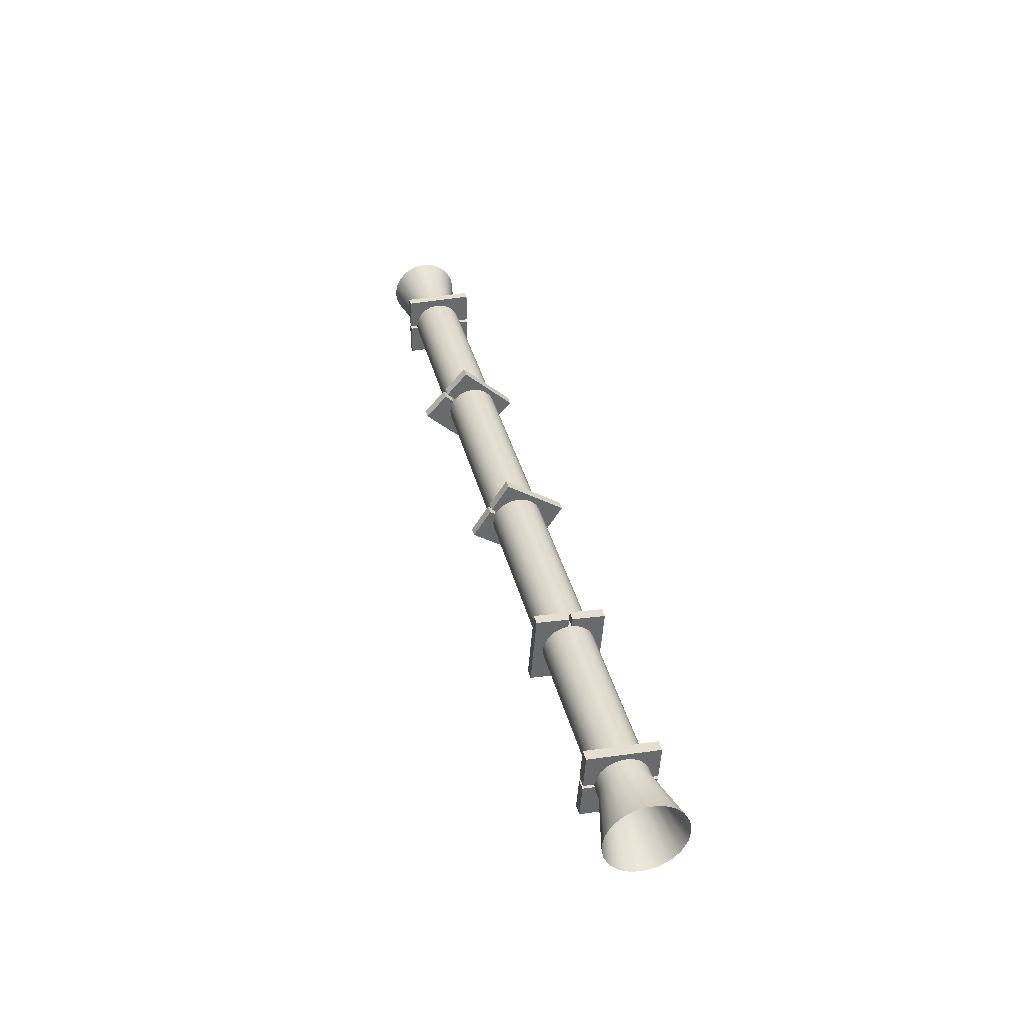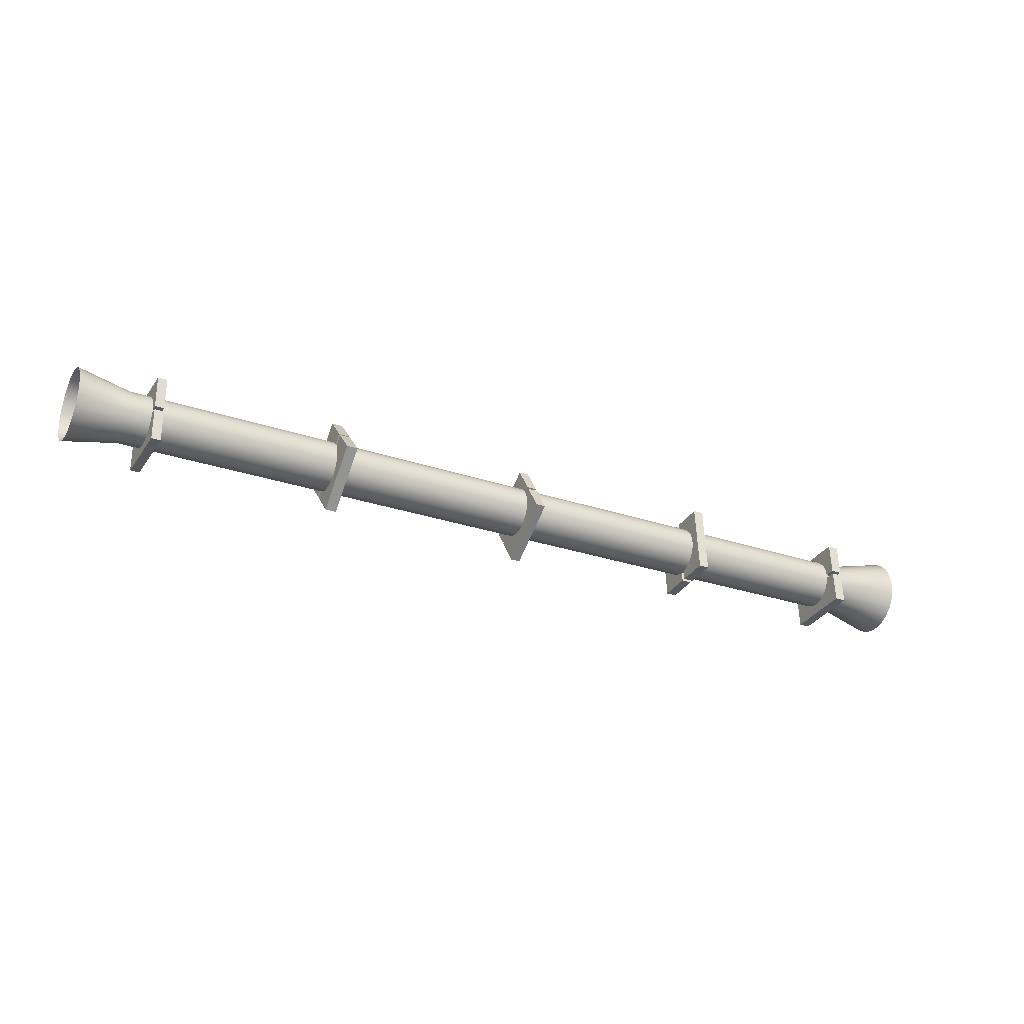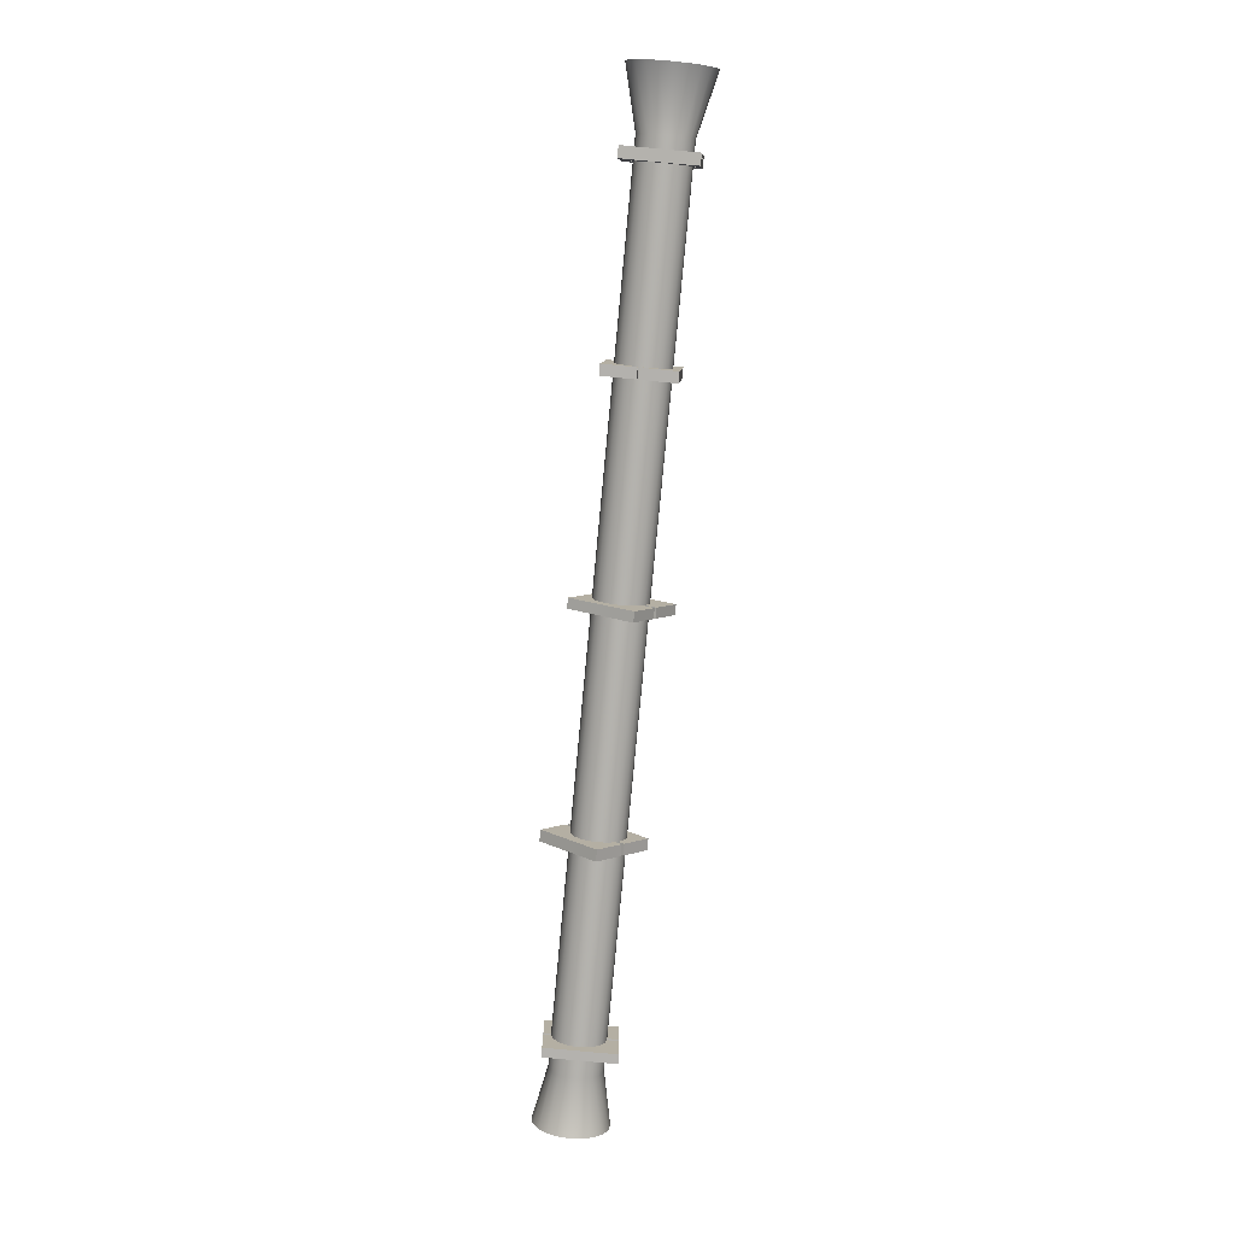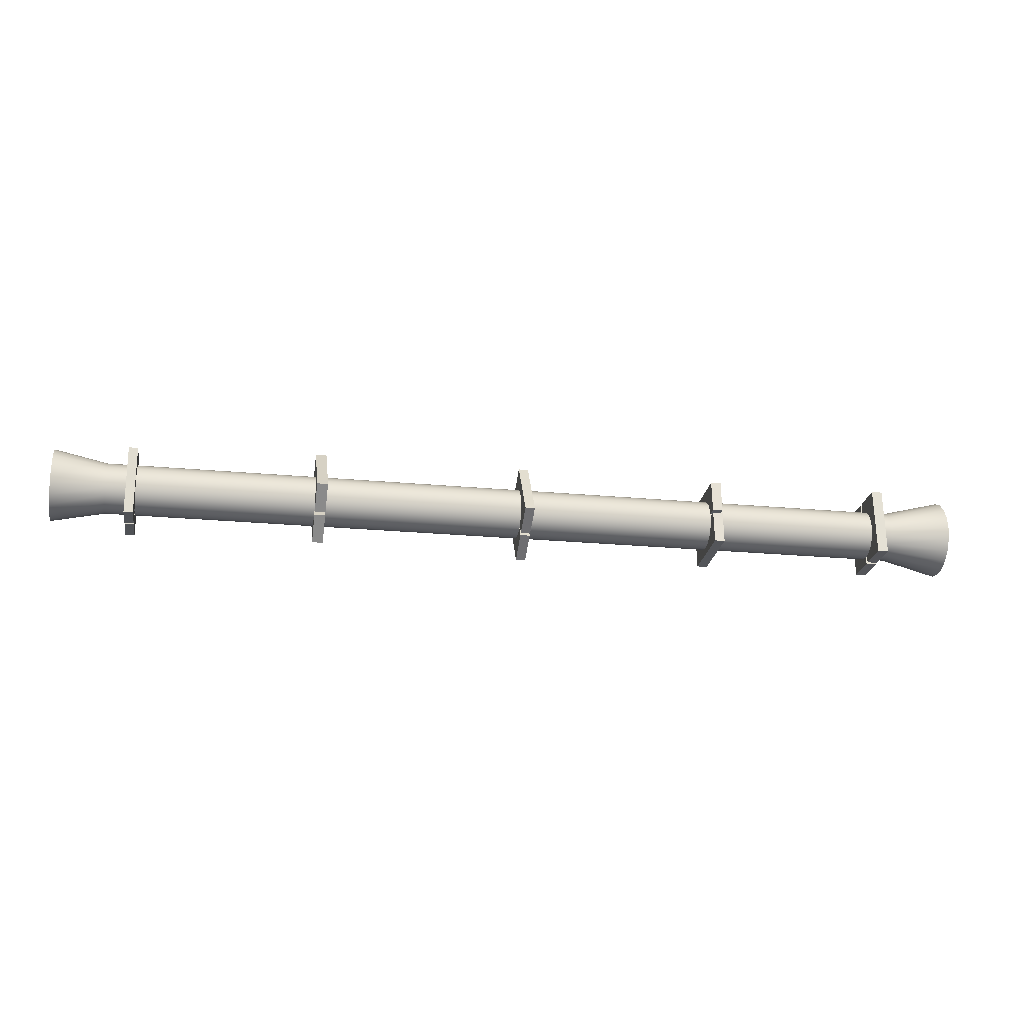
<metadata>
{"format":"obj","ext":"obj","renderer":"f3d","projection":"perspective","resolution":1024,"background":"white","views":[{"elev":37.5,"azim":76.2,"up":"+Y"},{"elev":-28.0,"azim":-27.3,"up":"+Y"},{"elev":-79.8,"azim":84.6,"up":"+Y"},{"elev":-20.9,"azim":-10.0,"up":"+Z"}]}
</metadata>
<code>
g default1
v 5010 273.7 -61.8
v 5010 245.3 -117.6
v 5010 201.1 -161.8
v 5010 145.3 -190.2
v 5010 83.5 -200
v 5010 21.7 -190.2
v 5010 -34.05 -161.8
v 5010 -78.3 -117.6
v 5010 -106.7 -61.8
v 5010 -116.5 0
v 5010 -106.7 61.8
v 5010 -78.3 117.6
v 5010 -34.05 161.8
v 5010 21.7 190.2
v 5010 83.5 200
v 5010 145.3 190.2
v 5010 201.1 161.8
v 5010 245.3 117.6
v 5010 273.7 61.8
v 5010 283.5 0
v -1490 273.7 -61.8
v -1490 245.3 -117.6
v -1490 201.1 -161.8
v -1490 145.3 -190.2
v -1490 83.5 -200
v -1490 21.7 -190.2
v -1490 -34.05 -161.8
v -1490 -78.3 -117.6
v -1490 -106.7 -61.8
v -1490 -116.5 0
v -1490 -106.7 61.8
v -1490 -78.3 117.6
v -1490 -34.05 161.8
v -1490 21.7 190.2
v -1490 83.5 200
v -1490 145.3 190.2
v -1490 201.1 161.8
v -1490 245.3 117.6
v -1490 273.7 61.8
v -1490 283.5 0
v -1903 353.2 -87.62
v -1903 312.9 -166.7
v -1903 250.2 -229.4
v -1903 171.1 -269.7
v -1903 83.5 -283.5
v -1903 -4.113 -269.7
v -1903 -83.15 -229.4
v -1903 -145.9 -166.7
v -1903 -186.2 -87.62
v -1903 -200 1.3e-05
v -1903 -186.2 87.62
v -1903 -145.9 166.7
v -1903 -83.15 229.4
v -1903 -4.113 269.7
v -1903 83.5 283.5
v -1903 171.1 269.7
v -1903 250.2 229.4
v -1903 312.9 166.7
v -1903 353.2 87.62
v -1903 367 1.3e-05
v 5468 336 -183.5
v 5468 380.4 -96.46
v 5468 267 -252.5
v 5468 180 -296.9
v 5468 83.5 -312.1
v 5468 -12.95 -296.9
v 5468 -99.97 -252.5
v 5468 -169 -183.5
v 5468 -213.4 -96.46
v 5468 -228.6 1.7e-05
v 5468 -213.4 96.46
v 5468 -169 183.5
v 5468 -99.97 252.5
v 5468 -12.95 296.9
v 5468 83.5 312.1
v 5468 180 296.9
v 5468 267 252.5
v 5468 336 183.5
v 5468 380.4 96.46
v 5468 395.6 1.7e-05
g _RollPractice_pCylinder2 polySurface38 polySurface1
f 1 21 22 2
f 2 22 23 3
f 3 23 24 4
f 4 24 25 5
f 5 25 26 6
f 6 26 27 7
f 7 27 28 8
f 8 28 29 9
f 9 29 30 10
f 10 30 31 11
f 11 31 32 12
f 12 32 33 13
f 13 33 34 14
f 14 34 35 15
f 15 35 36 16
f 16 36 37 17
f 17 37 38 18
f 18 38 39 19
f 19 39 40 20
f 20 40 21 1
f 22 21 41 42
f 23 22 42 43
f 24 23 43 44
f 25 24 44 45
f 26 25 45 46
f 27 26 46 47
f 28 27 47 48
f 29 28 48 49
f 30 29 49 50
f 31 30 50 51
f 32 31 51 52
f 33 32 52 53
f 34 33 53 54
f 35 34 54 55
f 36 35 55 56
f 37 36 56 57
f 38 37 57 58
f 39 38 58 59
f 40 39 59 60
f 21 40 60 41
f 1 2 61 62
f 2 3 63 61
f 3 4 64 63
f 4 5 65 64
f 5 6 66 65
f 6 7 67 66
f 7 8 68 67
f 8 9 69 68
f 9 10 70 69
f 10 11 71 70
f 11 12 72 71
f 12 13 73 72
f 13 14 74 73
f 14 15 75 74
f 15 16 76 75
f 16 17 77 76
f 17 18 78 77
f 18 19 79 78
f 19 20 80 79
f 20 1 62 80
g default1
v 153.5 -97 -179.8
v 239 -97 -179.8
v 153.5 269.6 218.9
v 239 269.6 218.9
v 153.5 453.7 49.72
v 239 453.7 49.72
v 153.5 87.02 -349
v 239 87.02 -349
g polySurface31 polySurface1 polySurface39
f 81 82 84 83
f 83 84 86 85
f 85 86 88 87
f 87 88 82 81
f 82 88 86 84
f 87 81 83 85
g default1
v 153.5 -300.8 7.573
v 239 -300.8 7.573
v 153.5 65.88 406.3
v 239 65.88 406.3
v 153.5 249.9 237.1
v 239 249.9 237.1
v 153.5 -116.7 -161.6
v 239 -116.7 -161.6
g polySurface31 polySurface1 polySurface40
f 89 90 92 91
f 91 92 94 93
f 93 94 96 95
f 95 96 90 89
f 90 96 94 92
f 95 89 91 93
g default1
v 1825 197.3 224.4
v 1902 197.3 224.4
v 1825 -101.9 -227.1
v 1902 -101.9 -227.1
v 1825 -310.3 -89.09
v 1902 -310.3 -89.09
v 1825 -11.18 362.5
v 1902 -11.18 362.5
g polySurface35 polySurface1 polySurface45
f 97 98 100 99
f 99 100 102 101
f 101 102 104 103
f 103 104 98 97
f 98 104 102 100
f 103 97 99 101
g default1
v 1825 428 71.6
v 1902 428 71.6
v 1825 128.9 -380
v 1902 128.9 -380
v 1825 -79.52 -241.9
v 1902 -79.52 -241.9
v 1825 219.6 209.7
v 1902 219.6 209.7
g polySurface35 polySurface1 polySurface46
f 105 106 108 107
f 107 108 110 109
f 109 110 112 111
f 111 112 106 105
f 106 112 110 108
f 111 105 107 109
g default1
v 3425 -191.9 15.79
v 3506 -191.9 15.79
v 3425 348.2 -25.68
v 3506 348.2 -25.68
v 3425 329.1 -275
v 3506 329.1 -275
v 3425 -211 -233.5
v 3506 -211 -233.5
g polySurface36 polySurface1 polySurface47
f 113 114 116 115
f 115 116 118 117
f 117 118 120 119
f 119 120 114 113
f 114 120 118 116
f 119 113 115 117
g default1
v 3425 -170.7 291.8
v 3506 -170.7 291.8
v 3425 369.4 250.3
v 3506 369.4 250.3
v 3425 350.3 1.029
v 3506 350.3 1.029
v 3425 -189.8 42.51
v 3506 -189.8 42.51
g polySurface36 polySurface1 polySurface48
f 121 122 124 123
f 123 124 126 125
f 125 126 128 127
f 127 128 122 121
f 122 128 126 124
f 127 121 123 125
g default1
v 4832 71.44 286.6
v 4916 71.44 286.6
v 4832 35.53 -253.9
v 4916 35.53 -253.9
v 4832 -213.9 -237.3
v 4916 -213.9 -237.3
v 4832 -178 303.2
v 4916 -178 303.2
g polySurface37 polySurface1 polySurface49
f 129 130 132 131
f 131 132 134 133
f 133 134 136 135
f 135 136 130 129
f 130 136 134 132
f 135 129 131 133
g default1
v 4832 347.6 268.2
v 4916 347.6 268.2
v 4832 311.7 -272.2
v 4916 311.7 -272.2
v 4832 62.26 -255.7
v 4916 62.26 -255.7
v 4832 98.18 284.8
v 4916 98.18 284.8
g polySurface37 polySurface1 polySurface50
f 137 138 140 139
f 139 140 142 141
f 141 142 144 143
f 143 144 138 137
f 138 144 142 140
f 143 137 139 141
g default1
v -1327 90.48 -286.2
v -1256 90.48 -286.2
v -1327 90.48 255.4
v -1256 90.48 255.4
v -1327 340.5 255.4
v -1256 340.5 255.4
v -1327 340.5 -286.2
v -1256 340.5 -286.2
g pCube5 polySurface29 polySurface1 polySurface51
f 145 146 148 147
f 147 148 150 149
f 149 150 152 151
f 151 152 146 145
f 146 152 150 148
f 151 145 147 149
g default1
v -1327 -186.3 -286.2
v -1256 -186.3 -286.2
v -1327 -186.3 255.4
v -1256 -186.3 255.4
v -1327 63.69 255.4
v -1256 63.69 255.4
v -1327 63.69 -286.2
v -1256 63.69 -286.2
g pCube5 polySurface30 polySurface1 polySurface52
f 153 154 156 155
f 155 156 158 157
f 157 158 160 159
f 159 160 154 153
f 154 160 158 156
f 159 153 155 157

</code>
